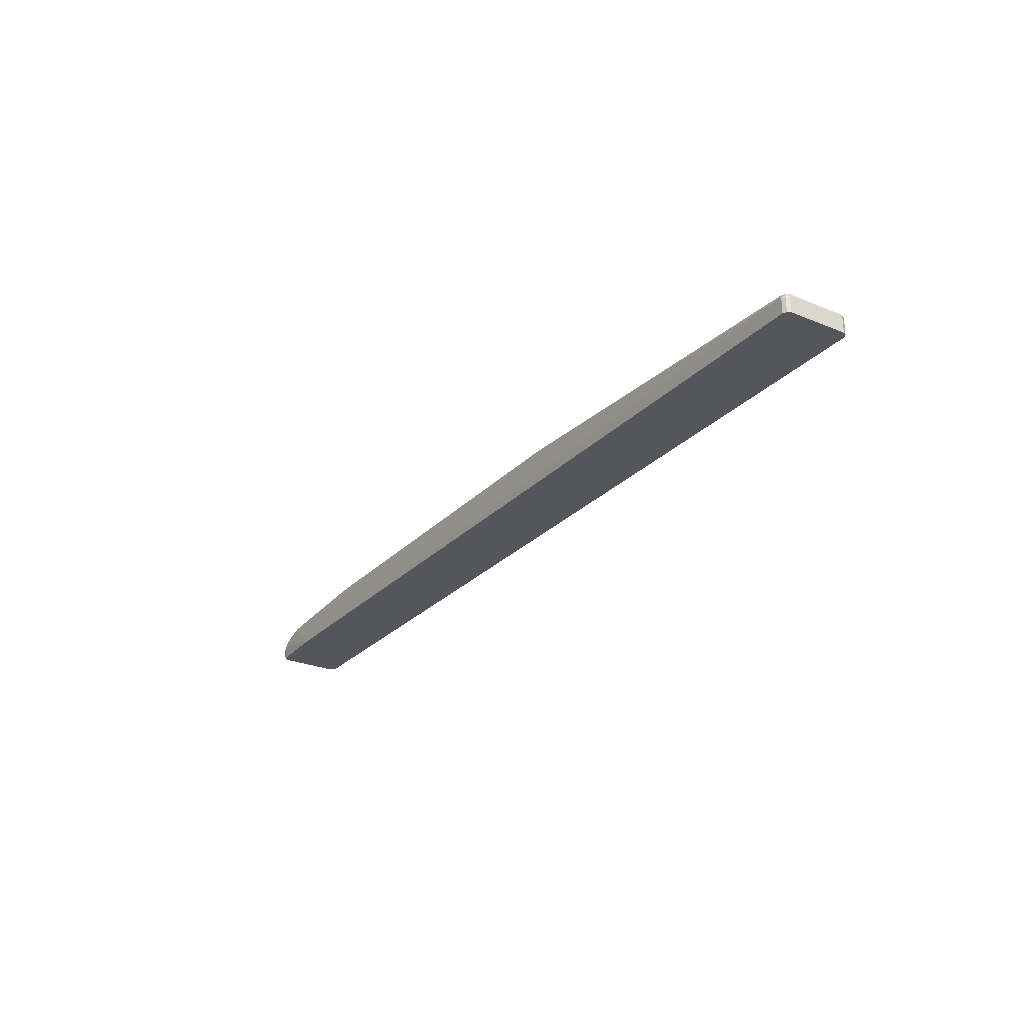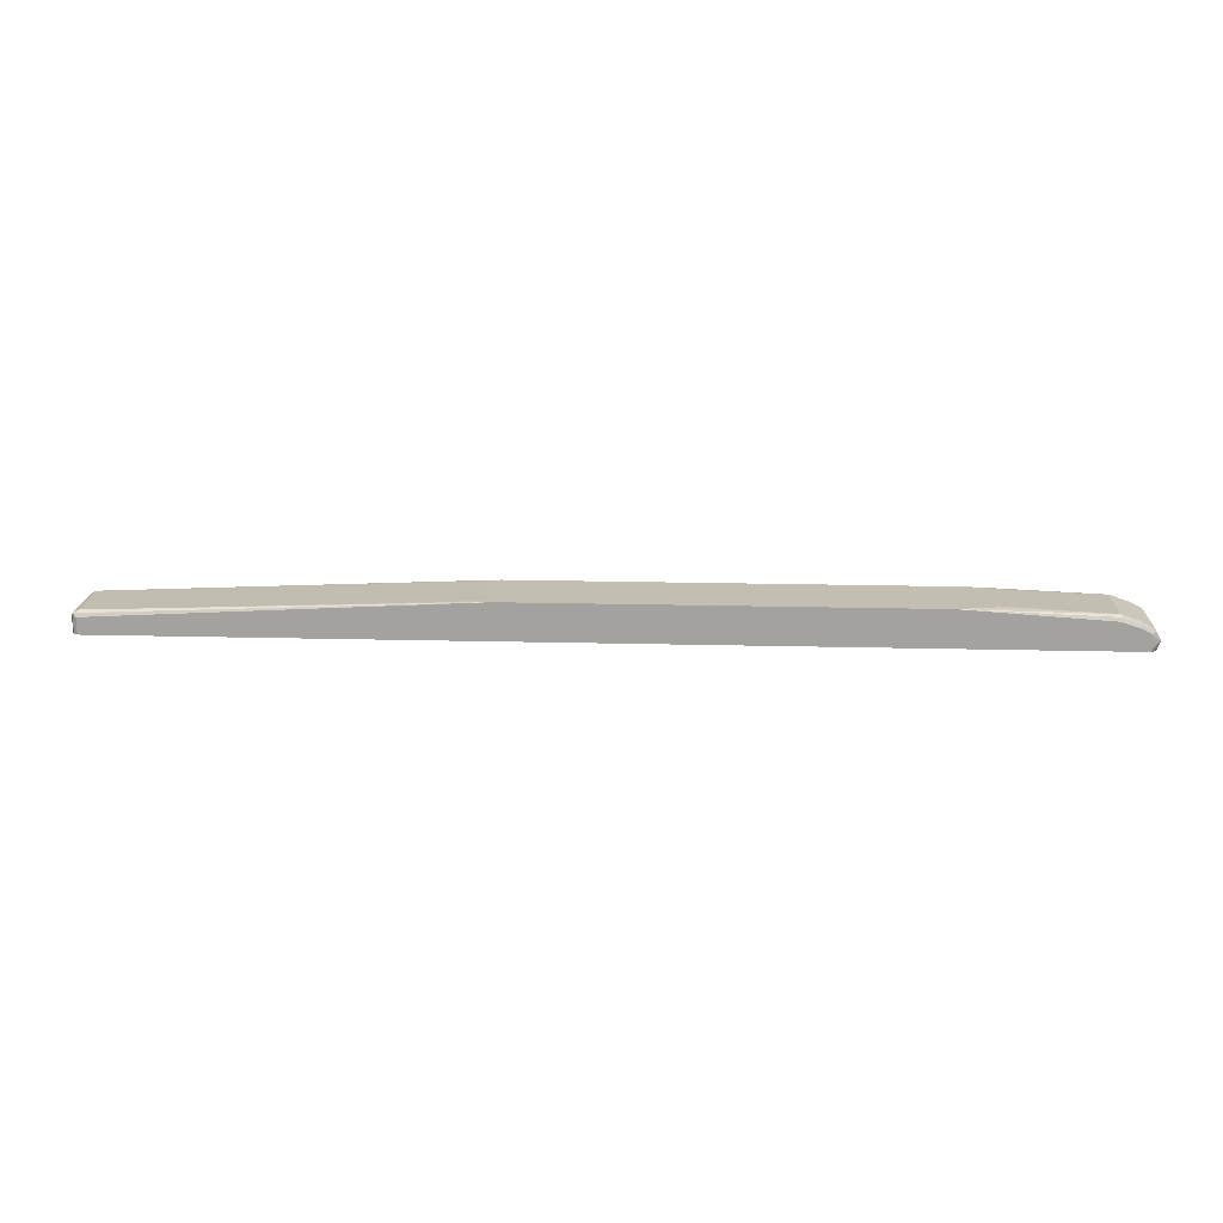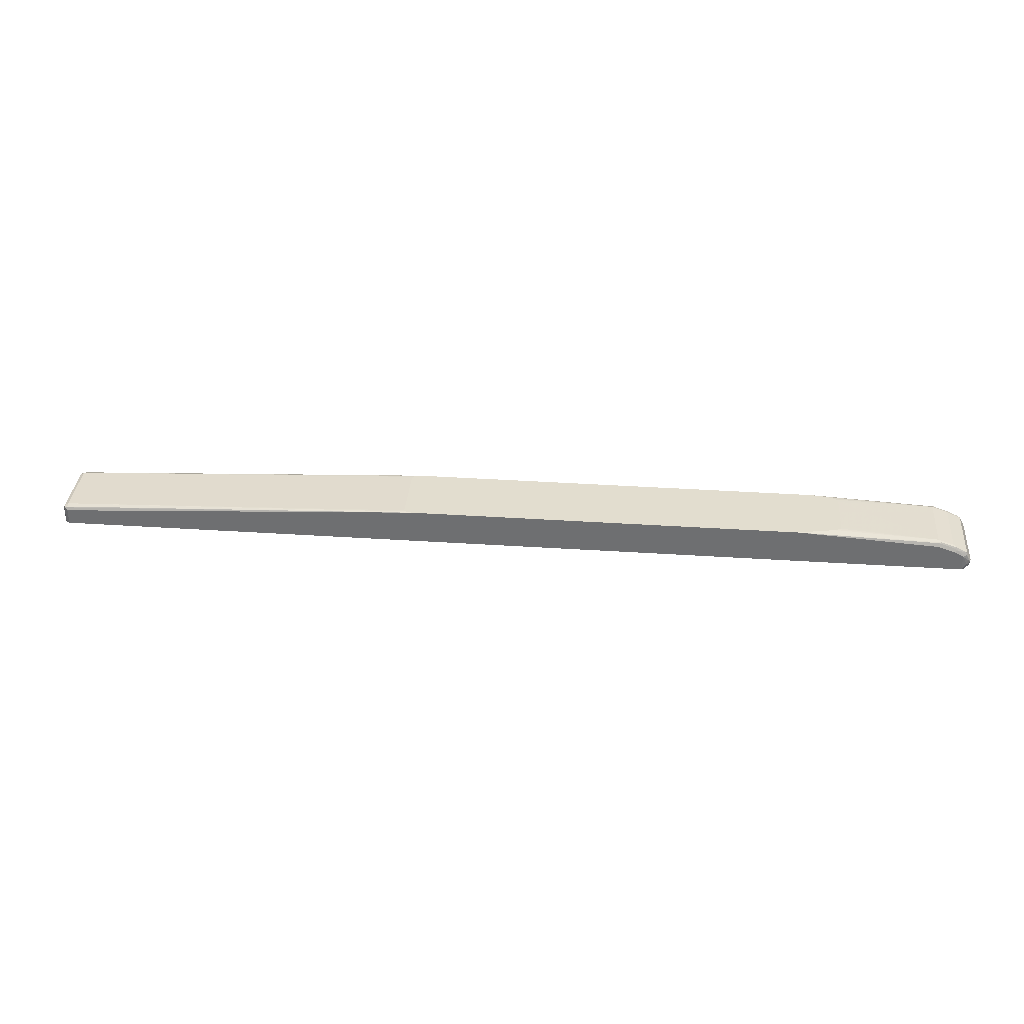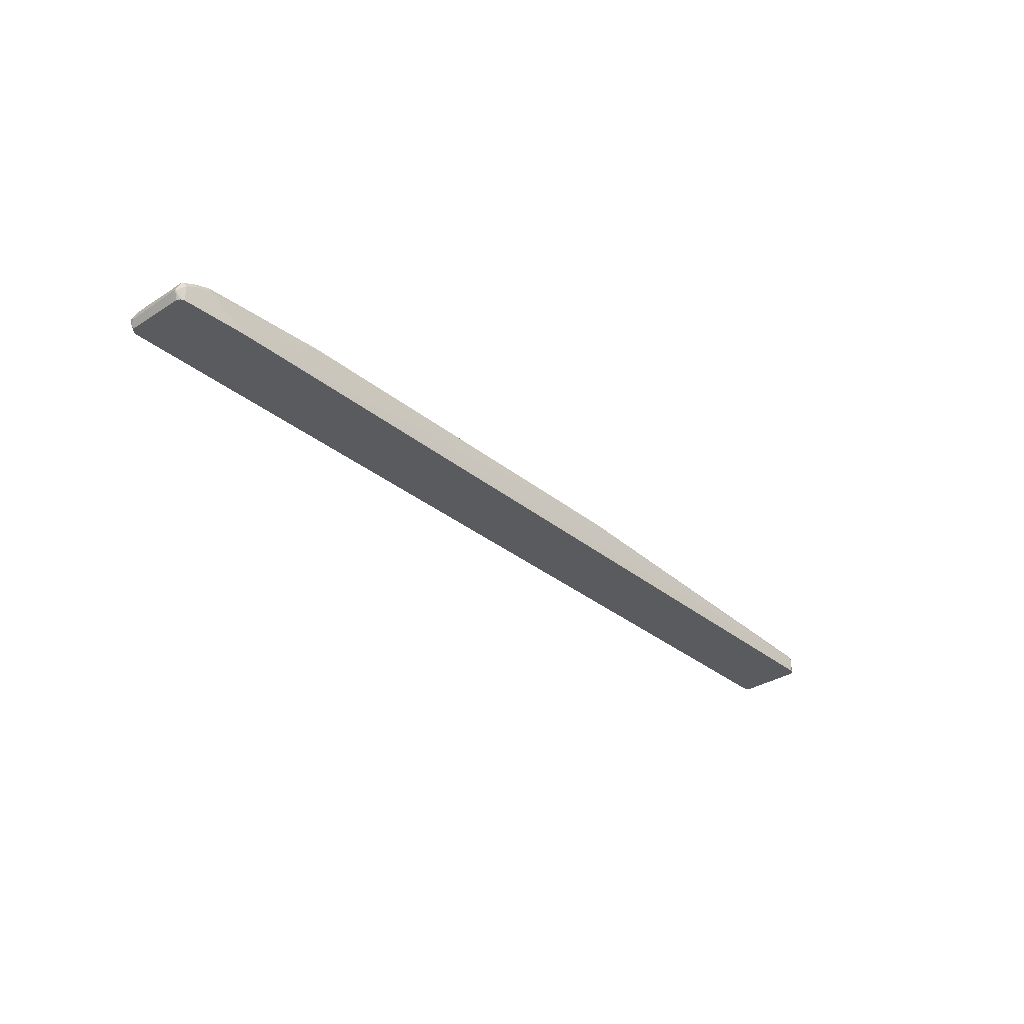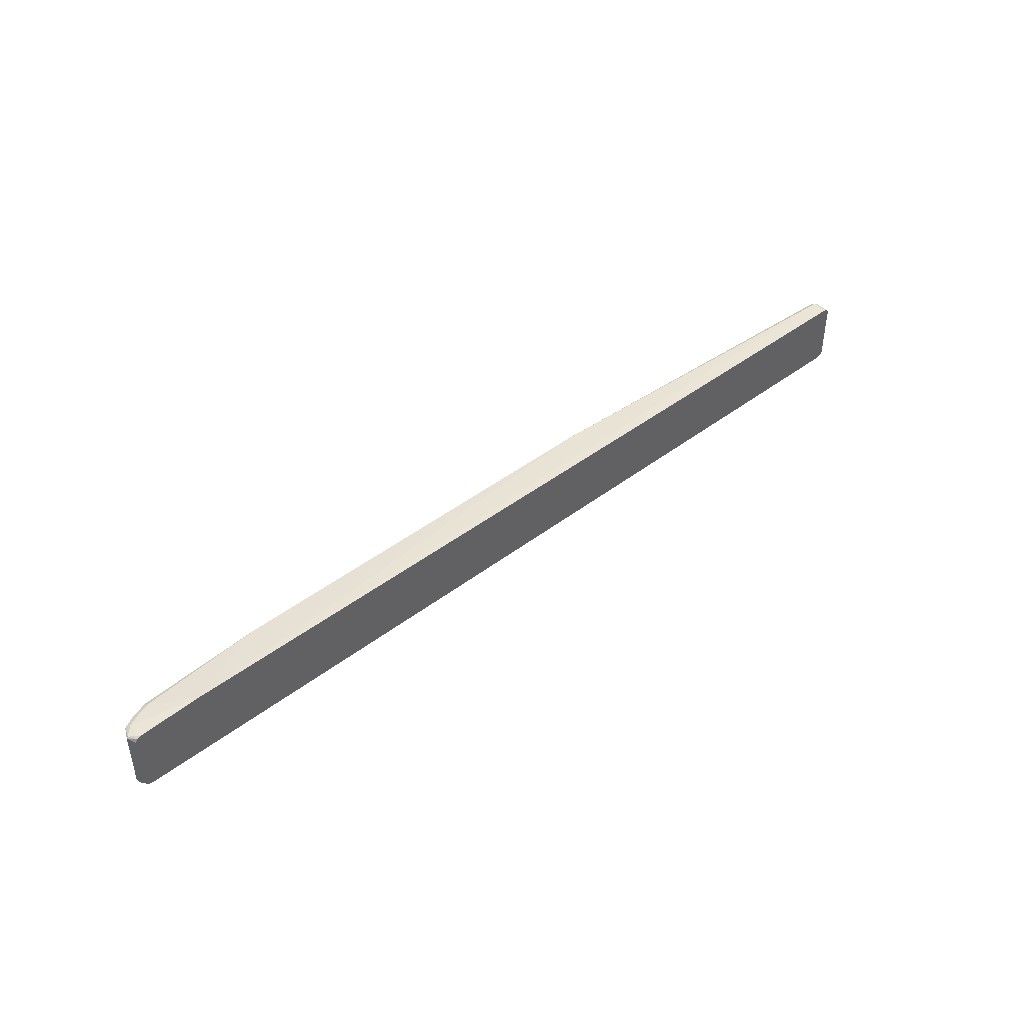
<metadata>
{"format":"obj","ext":"obj","renderer":"f3d","projection":"perspective","resolution":1024,"background":"white","views":[{"elev":-26.3,"azim":-122.9,"up":"+Z"},{"elev":17.1,"azim":3.0,"up":"+Z"},{"elev":34.9,"azim":5.1,"up":"+Z"},{"elev":-32.7,"azim":131.8,"up":"+Z"},{"elev":44.1,"azim":138.1,"up":"+Y"}]}
</metadata>
<code>
v 0.6928 -0.06386 -0.2918
v 0.8113 -0.06382 -0.2918
v 0.8205 -0.06382 -0.2918
v 0.8205 -0.06382 -0.2644
v 0.8023 -0.06382 -0.2553
v 0.775 -0.06382 -0.2462
v 0.5315 -0.06382 -0.2307
v -0.775 -0.06386 -0.2918
v 0.8205 -0.0638 -0.2918
v 0.8327 -0.05774 -0.2857
v 0.8281 -0.0623 -0.2811
v 0.8296 -0.06153 -0.2724
v 0.8266 -0.06077 -0.2614
v 0.8113 -0.06153 -0.2542
v 0.8023 -0.06077 -0.2492
v 0.775 -0.06077 -0.2401
v 0.7794 -0.05925 -0.2393
v 0.775 -0.0547 -0.2371
v 0.5926 -0.05154 -0.2307
v -0.1458 -0.06382 -0.2307
v -0.775 -0.06382 -0.2644
v -0.7796 -0.06153 -0.2599
v -0.781 -0.06085 -0.2918
v 0.8259 -0.06016 -0.2918
v 0.8296 -0.05477 -0.2918
v 0.8327 0.04254 -0.2857
v 0.8366 0.05014 -0.2781
v 0.8358 -0.05166 -0.2796
v 0.8358 -0.0547 -0.2766
v 0.8342 -0.05925 -0.2781
v 0.8342 -0.05925 -0.2758
v 0.8251 -0.05925 -0.2576
v 0.8069 -0.05925 -0.2485
v 0.8023 -0.0547 -0.2462
v 0.775 0.04558 -0.2371
v 0.6076 -0.03647 -0.2307
v 0.607 -0.0417 -0.2307
v 0.6062 -0.04558 -0.2307
v 0.6035 -0.04744 -0.2307
v 0.5975 -0.05035 -0.2307
v -0.1577 -0.0611 -0.2307
v -0.775 -0.0547 -0.2553
v -0.775 -0.06077 -0.2583
v -0.781 -0.05774 -0.2583
v -0.784 -0.0547 -0.2644
v -0.781 -0.06077 -0.2644
v -0.7842 -0.05466 -0.2918
v 0.8296 0.04562 -0.2918
v 0.8327 0.04558 -0.2705
v 0.8327 -0.0547 -0.2705
v 0.8266 0.05167 -0.2918
v 0.8342 0.05242 -0.2781
v 0.8274 0.05014 -0.2599
v 0.8266 -0.0547 -0.2583
v 0.8266 0.04558 -0.2583
v 0.8145 0.04558 -0.2523
v 0.8145 -0.0547 -0.2523
v 0.8023 0.04558 -0.2462
v 0.778 0.05166 -0.2401
v 0.5589 0.0547 -0.2307
v 0.5862 0.05154 -0.2307
v 0.5868 0.05134 -0.2307
v 0.5935 0.04926 -0.2307
v 0.6056 0.04423 -0.2307
v 0.6064 0.0419 -0.2307
v 0.6076 0.03647 -0.2307
v -0.1605 -0.05796 -0.2307
v -0.775 0.04558 -0.2553
v -0.1608 -0.05749 -0.2307
v -0.781 0.04254 -0.2583
v -0.784 0.04558 -0.2644
v -0.7842 0.04562 -0.2918
v 0.8205 0.05467 -0.2918
v 0.8205 0.0547 -0.2918
v 0.8205 0.0547 -0.2644
v 0.8235 0.05166 -0.2583
v 0.8053 0.05166 -0.2492
v 0.775 0.0547 -0.2462
v 0.7112 0.0593 -0.2918
v -0.1458 0.0547 -0.2307
v -0.772 0.05166 -0.2583
v -0.7796 0.05014 -0.2599
v -0.1608 0.0428 -0.2307
v -0.1591 0.04979 -0.2307
v -0.1537 0.05343 -0.2307
v -0.781 0.05166 -0.2675
v -0.781 0.05166 -0.2918
v 0.8023 0.0547 -0.2553
v 0.702 0.0593 -0.2918
v -0.775 0.0547 -0.2644
v -0.775 0.05473 -0.2918
f 1 2 3
f 33 58 34
f 33 57 56
f 33 56 58
f 35 58 77
f 35 77 59
f 35 59 60
f 35 60 61
f 35 61 62
f 32 57 33
f 35 62 63
f 35 64 65
f 35 65 66
f 41 67 42
f 42 68 70
f 42 70 44
f 42 67 69
f 42 69 83
f 42 83 68
f 35 63 64
f 32 56 57
f 32 55 56
f 32 54 55
f 20 22 21
f 22 44 45
f 22 45 46
f 22 46 23
f 22 43 42
f 22 42 44
f 23 46 47
f 26 48 27
f 27 49 50
f 27 50 29
f 27 29 28
f 27 48 51
f 27 51 52
f 27 52 53
f 27 53 49
f 29 50 32
f 29 32 31
f 29 31 30
f 32 50 54
f 44 70 71
f 20 43 22
f 45 71 72
f 45 47 46
f 68 80 81
f 70 82 71
f 71 82 86
f 71 86 72
f 72 86 87
f 73 79 74
f 74 79 75
f 75 79 88
f 68 85 80
f 75 88 77
f 78 88 79
f 80 90 81
f 80 89 90
f 81 90 82
f 82 90 86
f 86 90 91
f 86 91 87
f 89 91 90
f 75 77 76
f 68 84 85
f 68 83 84
f 68 82 70
f 49 53 50
f 50 53 54
f 51 73 74
f 51 74 52
f 52 74 75
f 52 75 76
f 52 76 53
f 53 76 56
f 53 56 55
f 53 55 54
f 56 76 77
f 56 77 58
f 59 77 88
f 59 88 78
f 59 78 60
f 60 78 79
f 60 79 89
f 60 89 80
f 68 81 82
f 45 72 47
f 20 42 43
f 44 71 45
f 18 40 19
f 3 11 4
f 4 11 12
f 4 12 13
f 4 13 14
f 4 14 5
f 5 14 15
f 5 15 16
f 5 16 6
f 3 9 10
f 6 16 7
f 7 17 18
f 7 18 19
f 7 19 40
f 7 40 39
f 7 39 38
f 7 38 37
f 7 37 36
f 7 36 66
f 7 16 17
f 2 9 3
f 1 9 2
f 1 24 9
f 20 41 42
f 1 3 4
f 1 4 5
f 1 5 6
f 1 6 7
f 1 7 20
f 1 20 8
f 1 8 23
f 1 23 47
f 1 47 72
f 1 72 87
f 1 87 91
f 1 91 89
f 1 89 79
f 1 79 73
f 1 73 51
f 1 51 48
f 1 48 25
f 1 25 24
f 7 66 65
f 7 65 64
f 3 10 11
f 18 38 39
f 10 24 25
f 11 30 31
f 11 31 12
f 12 31 13
f 13 32 14
f 13 31 32
f 14 33 15
f 15 33 16
f 16 33 17
f 17 33 18
f 18 33 34
f 18 34 58
f 18 58 35
f 18 35 66
f 18 66 36
f 18 36 37
f 18 37 38
f 7 64 63
f 18 39 40
f 10 30 11
f 10 29 30
f 14 32 33
f 7 62 61
f 7 63 62
f 10 28 29
f 7 61 60
f 7 60 80
f 7 80 85
f 7 85 84
f 7 83 69
f 7 69 67
f 7 67 41
f 7 84 83
f 8 20 21
f 10 27 28
f 7 41 20
f 10 48 26
f 10 25 48
f 10 26 27
f 8 22 23
f 8 21 22
f 9 24 10

</code>
